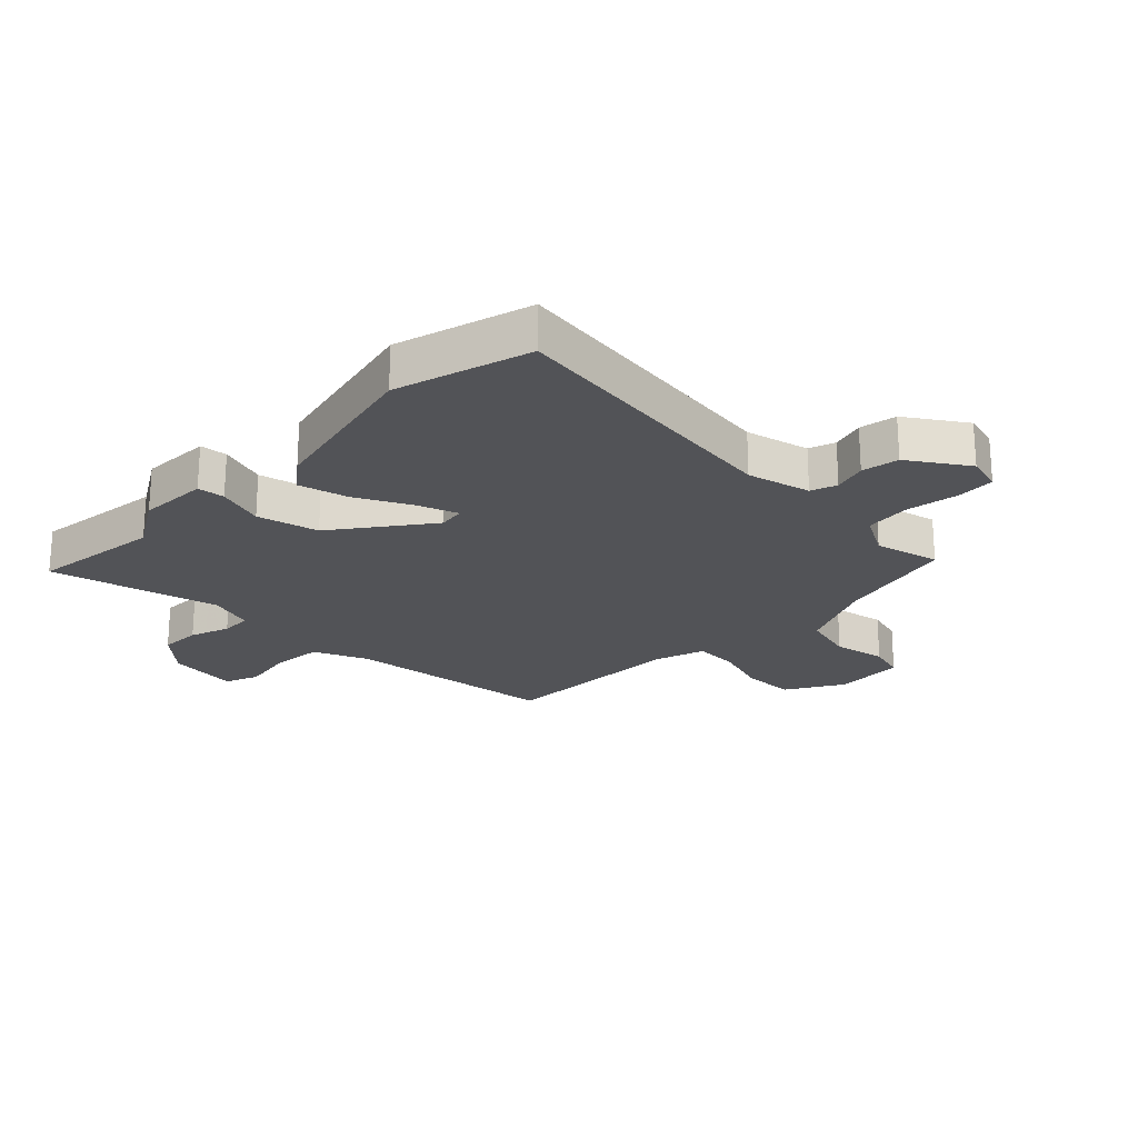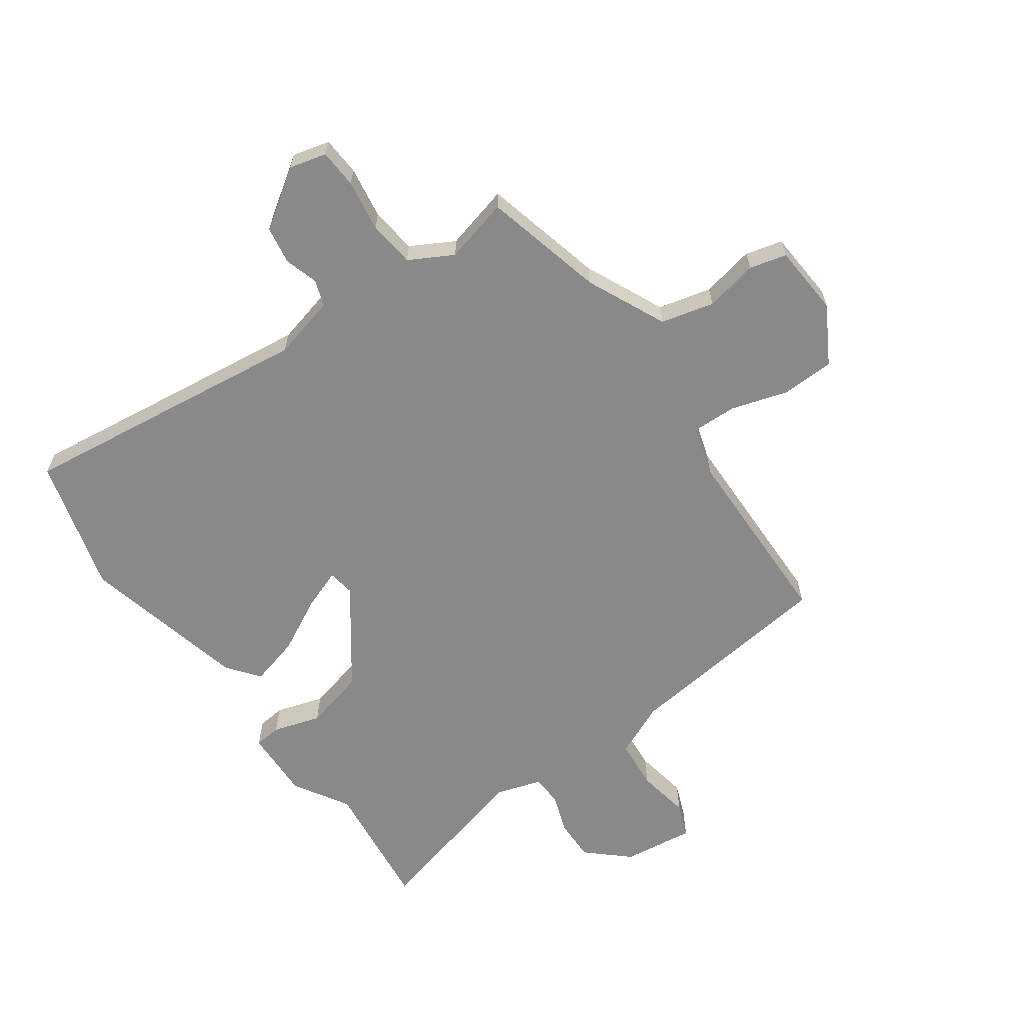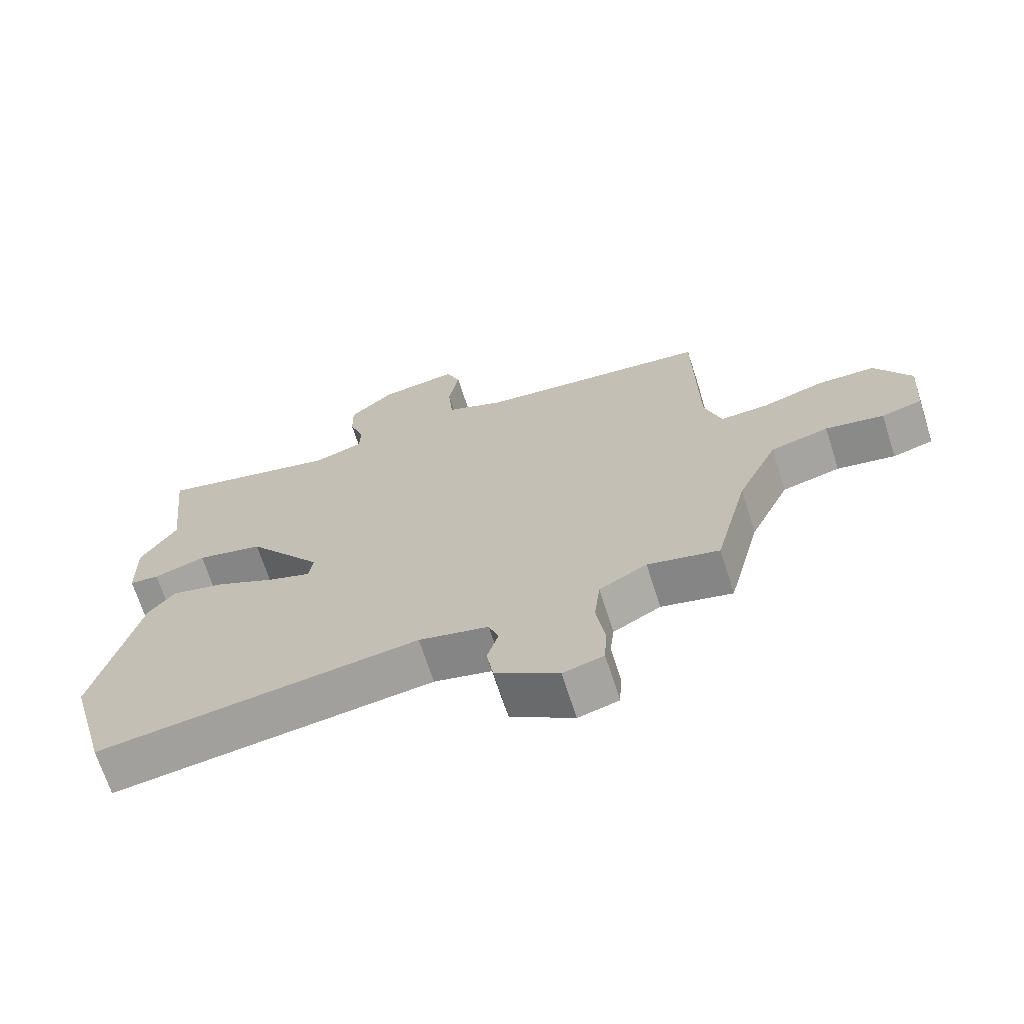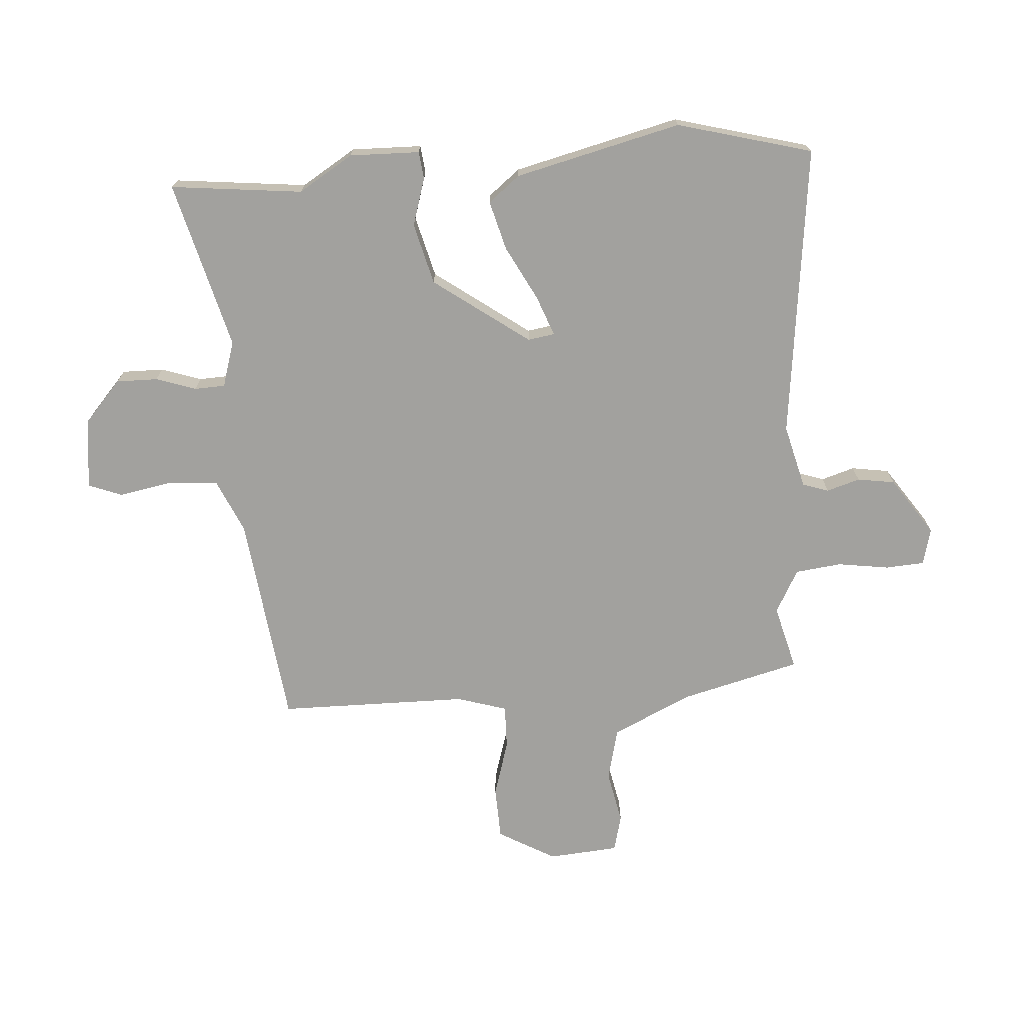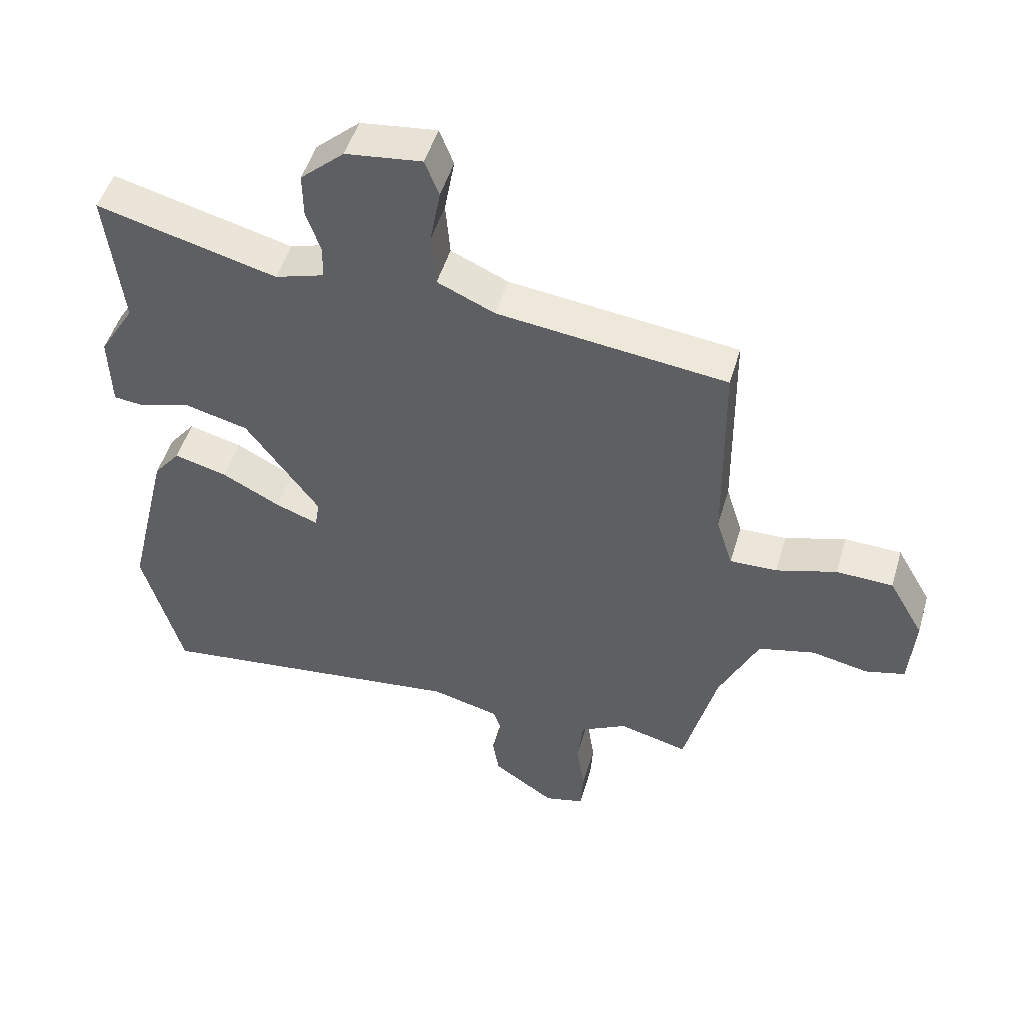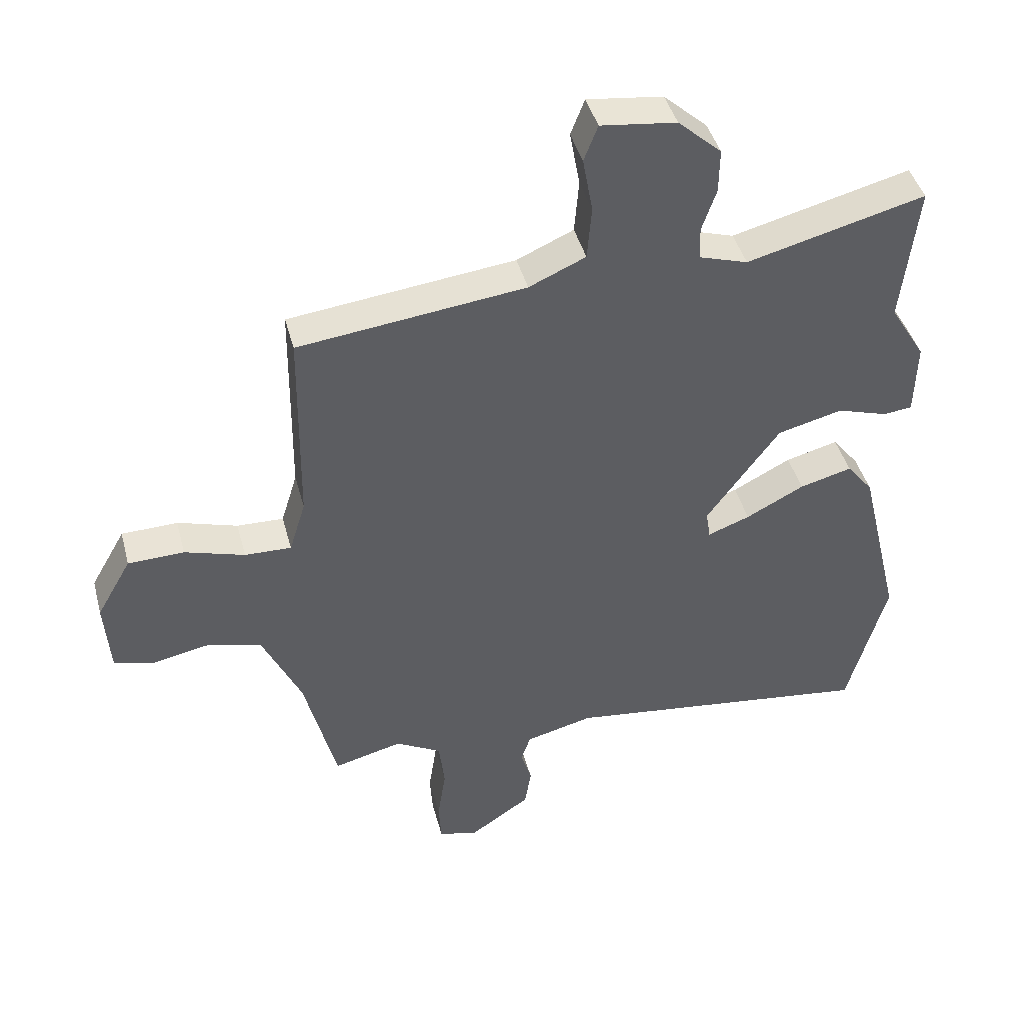
<metadata>
{"format":"obj","ext":"obj","renderer":"f3d","projection":"perspective","resolution":1024,"background":"white","views":[{"elev":-22.4,"azim":134.9,"up":"+Y"},{"elev":-63.2,"azim":-144.7,"up":"+Y"},{"elev":-69.1,"azim":-162.2,"up":"+Z"},{"elev":-72.0,"azim":94.3,"up":"+Y"},{"elev":49.5,"azim":-163.7,"up":"+Z"},{"elev":43.0,"azim":-14.6,"up":"+Z"}]}
</metadata>
<code>
v 0.505 0.07 0.547
v 0.48 0.07 0.325
v 0.536 0.07 0.233
v 0.533 0.07 0.115
v 0.487 0.07 0.11
v 0.407 0.07 0.135
v 0.304 0.07 0.109
v 0.188 0.07 -0.05
v 0.195 0.07 -0.095
v 0.262 0.07 -0.07
v 0.354 0.07 -0.022
v 0.437 0.07 0
v 0.479 0.07 -0.053
v 0.546 0.07 -0.333
v 0.484 0.07 -0.56
v -0.01 0.07 -0.499
v -0.117 0.07 -0.526
v -0.132 0.07 -0.57
v -0.115 0.07 -0.626
v -0.125 0.07 -0.689
v -0.222 0.07 -0.755
v -0.284 0.07 -0.739
v -0.288 0.07 -0.674
v -0.275 0.07 -0.587
v -0.284 0.07 -0.509
v -0.357 0.07 -0.469
v -0.466 0.07 -0.497
v -0.517 0.07 -0.294
v -0.579 0.07 -0.161
v -0.668 0.07 -0.139
v -0.757 0.07 -0.157
v -0.819 0.07 -0.141
v -0.828 0.07 -0.022
v -0.773 0.07 0.074
v -0.684 0.07 0.077
v -0.589 0.07 0.048
v -0.515 0.07 0.046
v -0.489 0.07 0.13
v -0.485 0.07 0.45
v -0.125 0.07 0.493
v -0.035 0.07 0.533
v -0.028 0.07 0.618
v -0.044 0.07 0.707
v -0.022 0.07 0.764
v 0.098 0.07 0.749
v 0.167 0.07 0.687
v 0.166 0.07 0.617
v 0.143 0.07 0.55
v 0.145 0.07 0.498
v 0.222 0.07 0.474
v 0.505 0 0.547
v 0.48 0 0.325
v 0.536 0 0.233
v 0.533 0 0.115
v 0.487 0 0.11
v 0.407 0 0.135
v 0.304 0 0.109
v 0.188 0 -0.05
v 0.195 0 -0.095
v 0.262 0 -0.07
v 0.354 0 -0.022
v 0.437 0 0
v 0.479 0 -0.053
v 0.546 0 -0.333
v 0.484 0 -0.56
v -0.01 0 -0.499
v -0.117 0 -0.526
v -0.132 0 -0.57
v -0.115 0 -0.626
v -0.125 0 -0.689
v -0.222 0 -0.755
v -0.284 0 -0.739
v -0.288 0 -0.674
v -0.275 0 -0.587
v -0.284 0 -0.509
v -0.357 0 -0.469
v -0.466 0 -0.497
v -0.517 0 -0.294
v -0.579 0 -0.161
v -0.668 0 -0.139
v -0.757 0 -0.157
v -0.819 0 -0.141
v -0.828 0 -0.022
v -0.773 0 0.074
v -0.684 0 0.077
v -0.589 0 0.048
v -0.515 0 0.046
v -0.489 0 0.13
v -0.485 0 0.45
v -0.125 0 0.493
v -0.035 0 0.533
v -0.028 0 0.618
v -0.044 0 0.707
v -0.022 0 0.764
v 0.098 0 0.749
v 0.167 0 0.687
v 0.166 0 0.617
v 0.143 0 0.55
v 0.145 0 0.498
v 0.222 0 0.474
f 45 46 47 48
f 45 48 49
f 42 43 44 45
f 41 42 45 49
f 40 41 49 50
f 38 39 40 50
f 33 34 35 36
f 33 36 37
f 30 31 32 33
f 29 30 33 37
f 28 29 37 38
f 26 27 28 38
f 21 22 23 24
f 21 24 25
f 18 19 20 21
f 17 18 21 25
f 16 17 25 26
f 14 15 16
f 10 11 12 13
f 9 10 13 14
f 3 4 5 6
f 2 3 6 7
f 1 2 7
f 50 1 7 8
f 26 38 50 8
f 9 14 16 26
f 8 9 26
f 98 97 96 95
f 99 98 95
f 95 94 93 92
f 99 95 92 91
f 100 99 91 90
f 100 90 89 88
f 86 85 84 83
f 87 86 83
f 83 82 81 80
f 87 83 80 79
f 88 87 79 78
f 88 78 77 76
f 74 73 72 71
f 75 74 71
f 71 70 69 68
f 75 71 68 67
f 76 75 67 66
f 66 65 64
f 63 62 61 60
f 64 63 60 59
f 56 55 54 53
f 57 56 53 52
f 57 52 51
f 58 57 51 100
f 58 100 88 76
f 76 66 64 59
f 76 59 58
f 1 51 52 2
f 2 52 53 3
f 3 53 54 4
f 4 54 55 5
f 5 55 56 6
f 6 56 57 7
f 7 57 58 8
f 8 58 59 9
f 9 59 60 10
f 10 60 61 11
f 11 61 62 12
f 12 62 63 13
f 13 63 64 14
f 14 64 65 15
f 15 65 66 16
f 16 66 67 17
f 17 67 68 18
f 18 68 69 19
f 19 69 70 20
f 20 70 71 21
f 21 71 72 22
f 22 72 73 23
f 23 73 74 24
f 24 74 75 25
f 25 75 76 26
f 26 76 77 27
f 27 77 78 28
f 28 78 79 29
f 29 79 80 30
f 30 80 81 31
f 31 81 82 32
f 32 82 83 33
f 33 83 84 34
f 34 84 85 35
f 35 85 86 36
f 36 86 87 37
f 37 87 88 38
f 38 88 89 39
f 39 89 90 40
f 40 90 91 41
f 41 91 92 42
f 42 92 93 43
f 43 93 94 44
f 44 94 95 45
f 45 95 96 46
f 46 96 97 47
f 47 97 98 48
f 48 98 99 49
f 49 99 100 50
f 50 100 51 1

</code>
